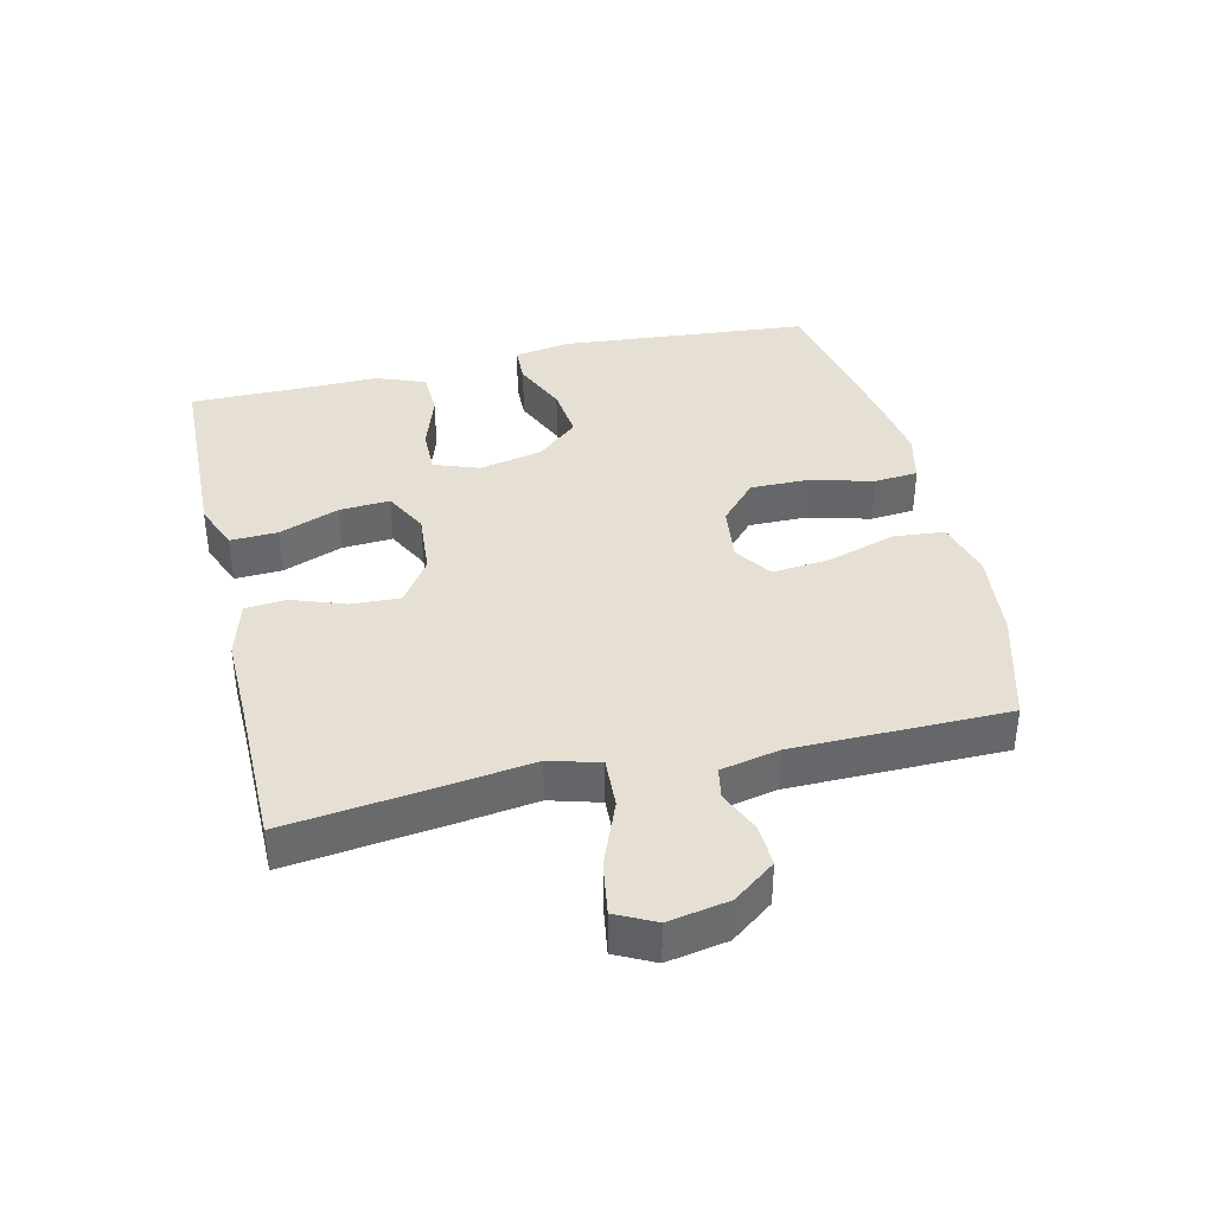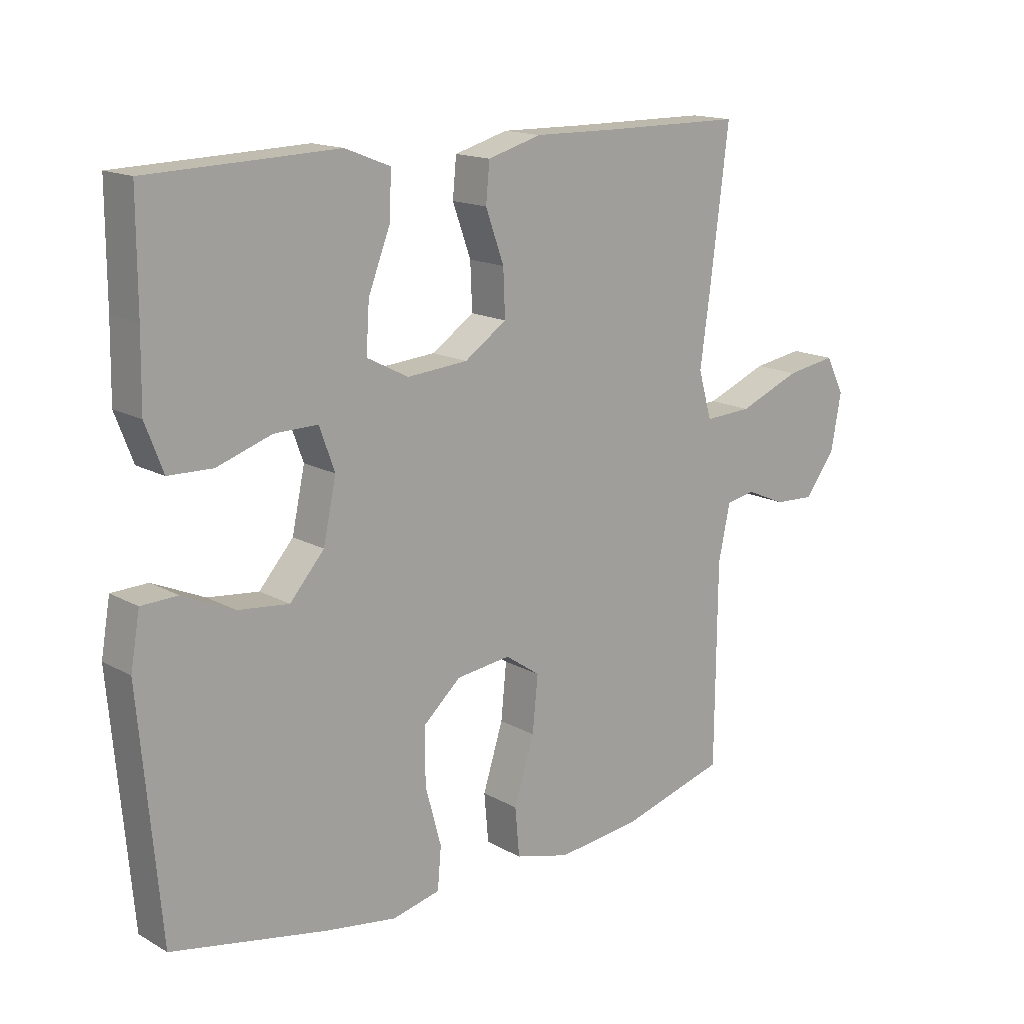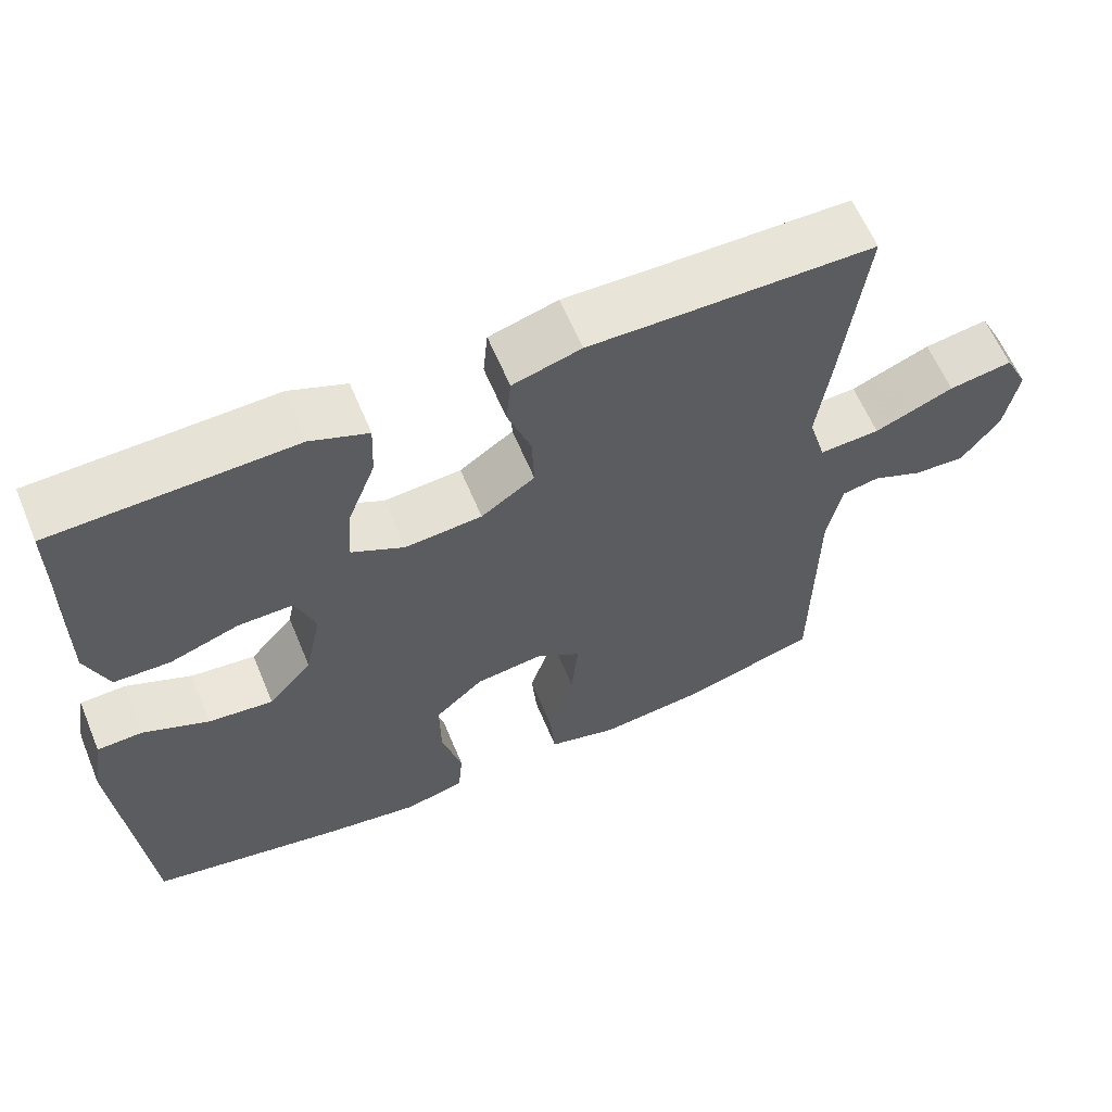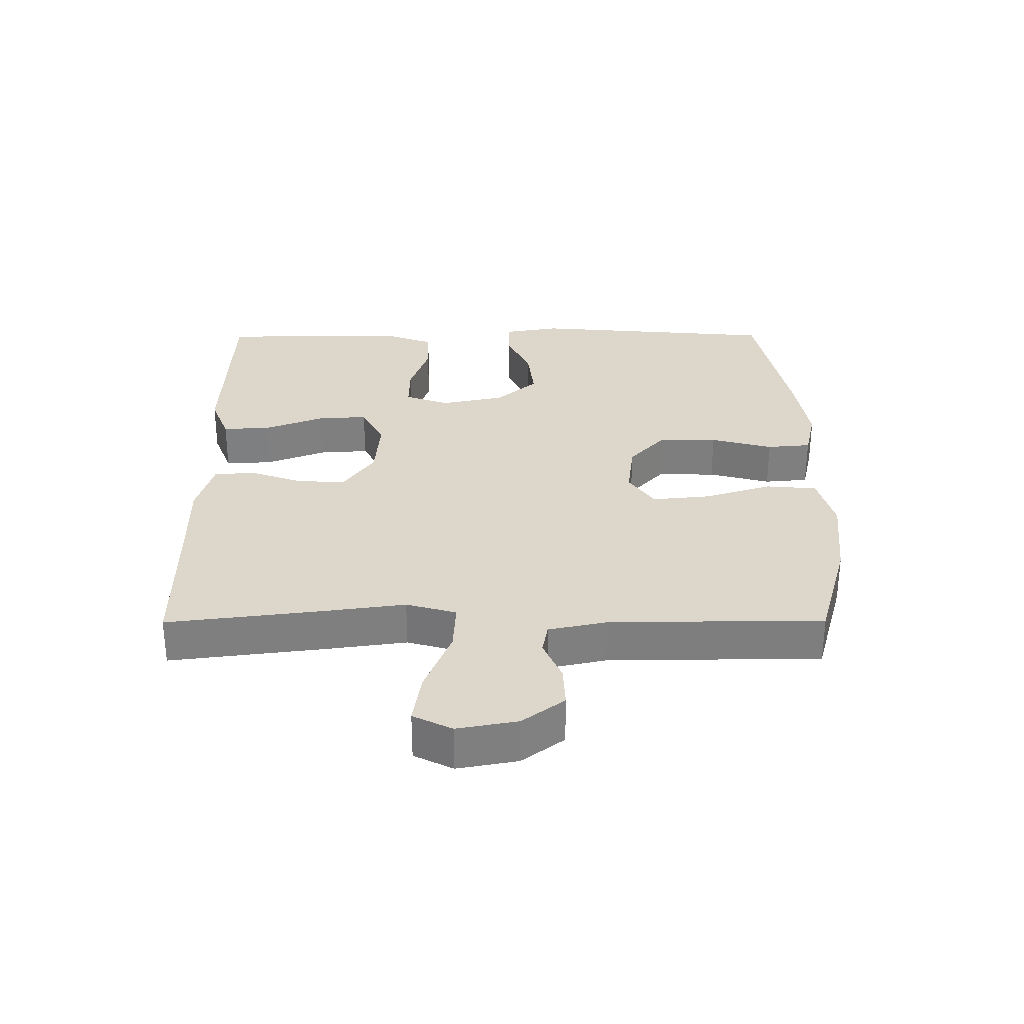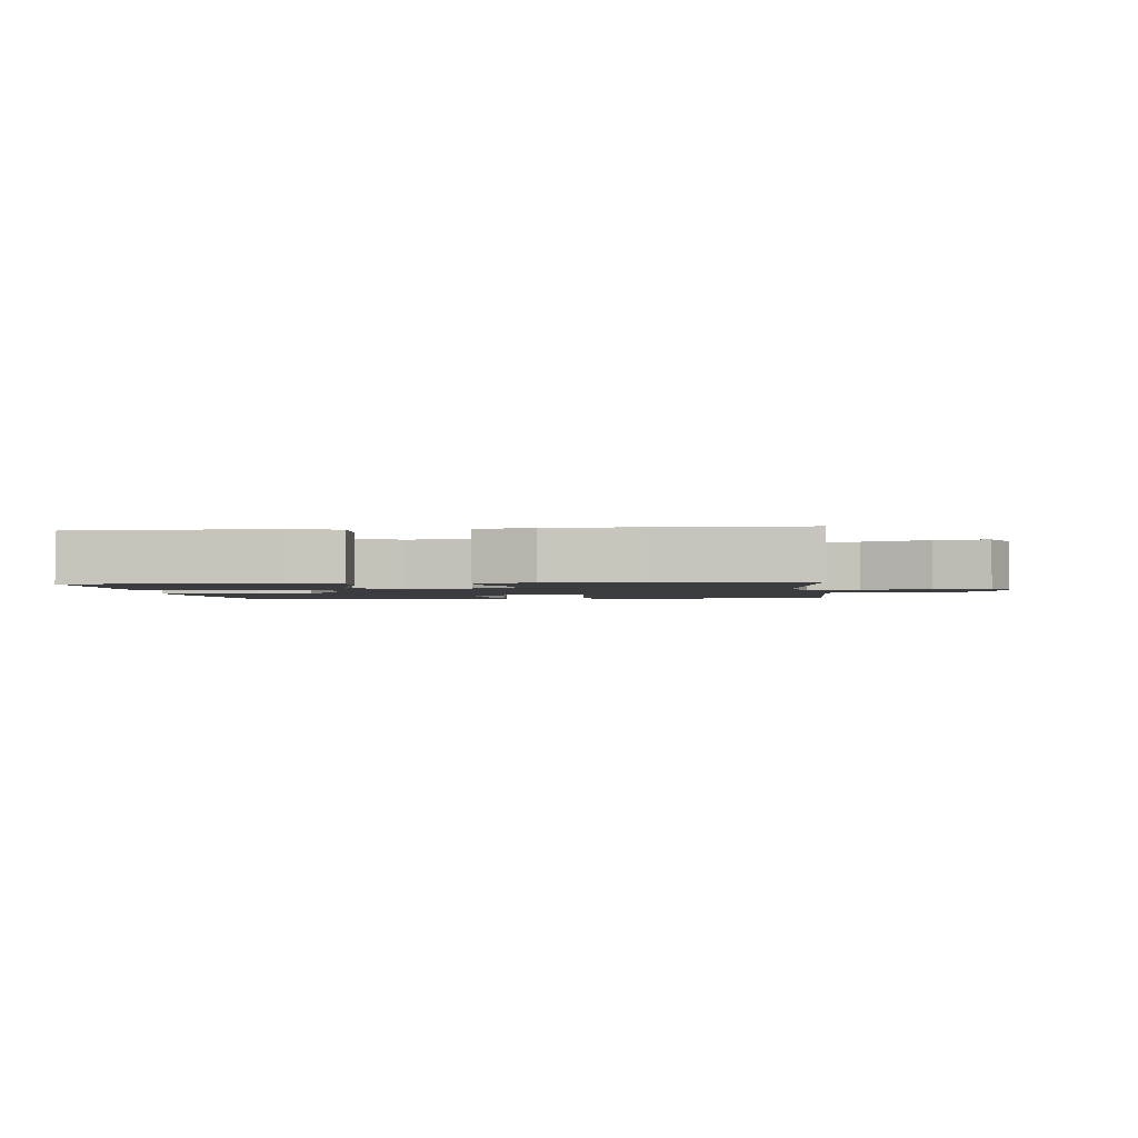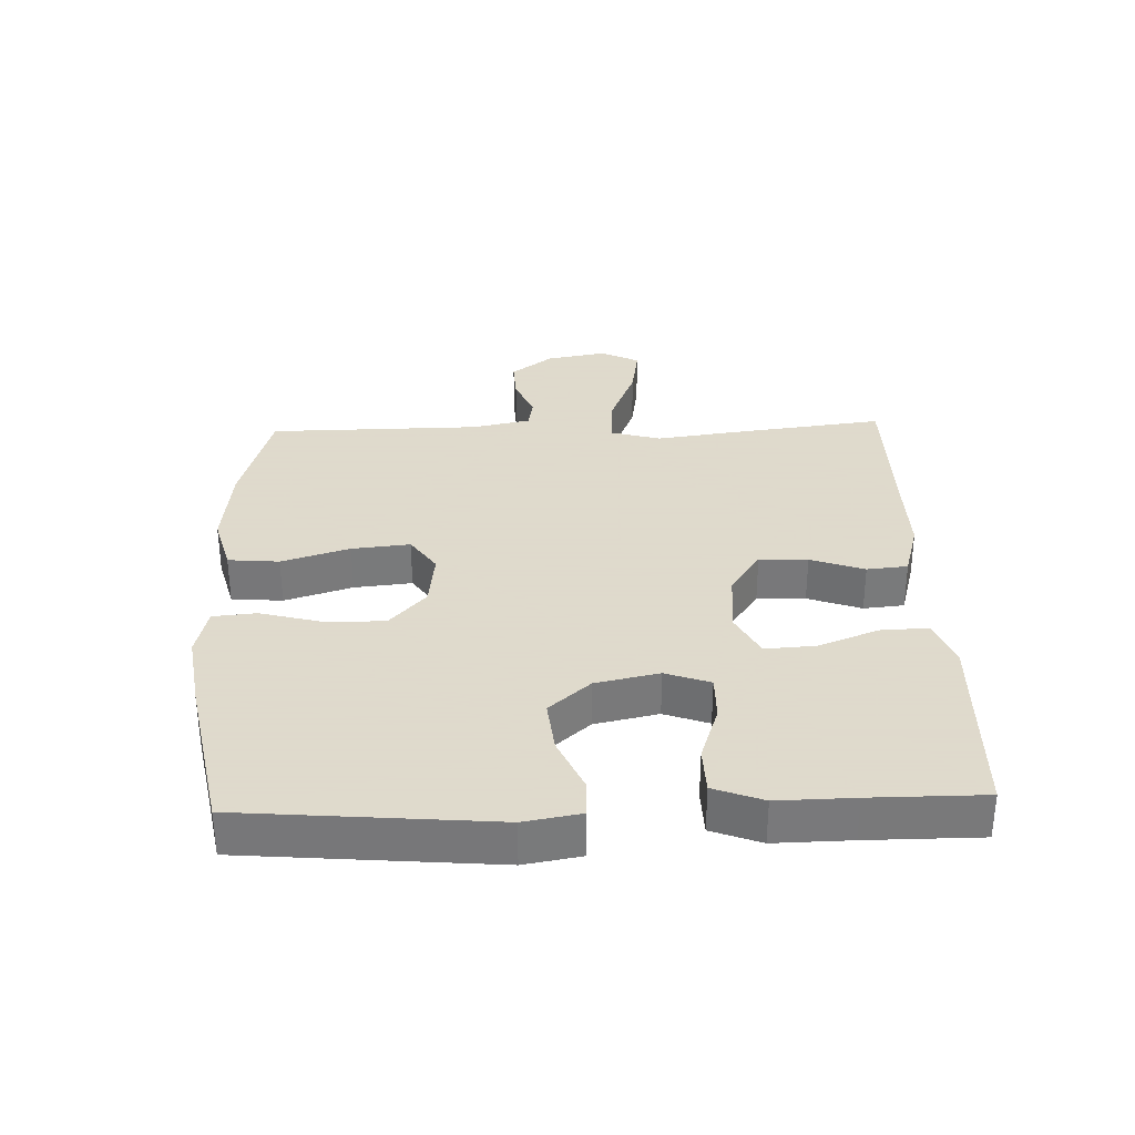
<metadata>
{"format":"obj","ext":"obj","renderer":"f3d","projection":"perspective","resolution":1024,"background":"white","views":[{"elev":38.2,"azim":76.8,"up":"+Y"},{"elev":15.5,"azim":-40.6,"up":"+Z"},{"elev":61.5,"azim":-22.6,"up":"+Z"},{"elev":30.6,"azim":89.7,"up":"+Y"},{"elev":-1.9,"azim":6.4,"up":"+Y"},{"elev":32.4,"azim":-92.0,"up":"+Y"}]}
</metadata>
<code>
v -0.5 0.07 -0.5
v -0.534 0.07 -0.114
v -0.519 0.07 -0.027
v -0.46 0.07 -0.025
v -0.376 0.07 -0.062
v -0.293 0.07 -0.071
v -0.237 0.07 -0.007
v -0.216 0.07 0.091
v -0.241 0.07 0.16
v -0.312 0.07 0.159
v -0.401 0.07 0.129
v -0.473 0.07 0.131
v -0.502 0.07 0.207
v -0.5 0.07 0.325
v -0.5 0.07 0.5
v -0.31 0.07 0.506
v -0.192 0.07 0.51
v -0.118 0.07 0.481
v -0.121 0.07 0.408
v -0.157 0.07 0.315
v -0.162 0.07 0.237
v -0.094 0.07 0.202
v 0.005 0.07 0.21
v 0.074 0.07 0.257
v 0.071 0.07 0.332
v 0.041 0.07 0.415
v 0.047 0.07 0.478
v 0.135 0.07 0.503
v 0.269 0.07 0.501
v 0.5 0.07 0.5
v 0.47 0.07 0.259
v 0.453 0.07 0.135
v 0.475 0.07 0.058
v 0.553 0.07 0.062
v 0.655 0.07 0.103
v 0.737 0.07 0.116
v 0.767 0.07 0.056
v 0.75 0.07 -0.037
v 0.701 0.07 -0.102
v 0.635 0.07 -0.099
v 0.57 0.07 -0.071
v 0.522 0.07 -0.08
v 0.503 0.07 -0.17
v 0.5 0.07 -0.5
v 0.327 0.07 -0.549
v 0.19 0.07 -0.564
v 0.1 0.07 -0.54
v 0.093 0.07 -0.461
v 0.126 0.07 -0.356
v 0.135 0.07 -0.266
v 0.078 0.07 -0.227
v -0.011 0.07 -0.238
v -0.073 0.07 -0.294
v -0.072 0.07 -0.385
v -0.046 0.07 -0.481
v -0.052 0.07 -0.549
v -0.13 0.07 -0.567
v -0.248 0.07 -0.549
v -0.5 0 -0.5
v -0.534 0 -0.114
v -0.519 0 -0.027
v -0.46 0 -0.025
v -0.376 0 -0.062
v -0.293 0 -0.071
v -0.237 0 -0.007
v -0.216 0 0.091
v -0.241 0 0.16
v -0.312 0 0.159
v -0.401 0 0.129
v -0.473 0 0.131
v -0.502 0 0.207
v -0.5 0 0.325
v -0.5 0 0.5
v -0.31 0 0.506
v -0.192 0 0.51
v -0.118 0 0.481
v -0.121 0 0.408
v -0.157 0 0.315
v -0.162 0 0.237
v -0.094 0 0.202
v 0.005 0 0.21
v 0.074 0 0.257
v 0.071 0 0.332
v 0.041 0 0.415
v 0.047 0 0.478
v 0.135 0 0.503
v 0.269 0 0.501
v 0.5 0 0.5
v 0.47 0 0.259
v 0.453 0 0.135
v 0.475 0 0.058
v 0.553 0 0.062
v 0.655 0 0.103
v 0.737 0 0.116
v 0.767 0 0.056
v 0.75 0 -0.037
v 0.701 0 -0.102
v 0.635 0 -0.099
v 0.57 0 -0.071
v 0.522 0 -0.08
v 0.503 0 -0.17
v 0.5 0 -0.5
v 0.327 0 -0.549
v 0.19 0 -0.564
v 0.1 0 -0.54
v 0.093 0 -0.461
v 0.126 0 -0.356
v 0.135 0 -0.266
v 0.078 0 -0.227
v -0.011 0 -0.238
v -0.073 0 -0.294
v -0.072 0 -0.385
v -0.046 0 -0.481
v -0.052 0 -0.549
v -0.13 0 -0.567
v -0.248 0 -0.549
f 3 4 5
f 2 3 5
f 1 2 5
f 58 1 5
f 57 58 5
f 56 57 5
f 55 56 5
f 54 55 5
f 53 54 5 6
f 52 53 6 7
f 51 52 7 8
f 50 51 8 9
f 47 48 49
f 46 47 49
f 45 46 49
f 44 45 49
f 43 44 49
f 42 43 49 50
f 39 40 41
f 38 39 41
f 37 38 41
f 36 37 41
f 35 36 41
f 34 35 41
f 33 34 41 42
f 29 30 31 32
f 29 32 33
f 28 29 33
f 27 28 33
f 26 27 33
f 25 26 33
f 33 42 50
f 25 33 50
f 24 25 50
f 18 19 20
f 17 18 20
f 16 17 20
f 16 20 21
f 15 16 21
f 14 15 21
f 13 14 21
f 12 13 21
f 11 12 21
f 10 11 21
f 9 10 21 22
f 23 24 50
f 9 22 23 50
f 63 62 61
f 63 61 60
f 63 60 59
f 63 59 116
f 63 116 115
f 63 115 114
f 63 114 113
f 63 113 112
f 64 63 112 111
f 65 64 111 110
f 66 65 110 109
f 67 66 109 108
f 107 106 105
f 107 105 104
f 107 104 103
f 107 103 102
f 107 102 101
f 108 107 101 100
f 99 98 97
f 99 97 96
f 99 96 95
f 99 95 94
f 99 94 93
f 99 93 92
f 100 99 92 91
f 90 89 88 87
f 91 90 87
f 91 87 86
f 91 86 85
f 91 85 84
f 91 84 83
f 108 100 91
f 108 91 83
f 108 83 82
f 78 77 76
f 78 76 75
f 78 75 74
f 79 78 74
f 79 74 73
f 79 73 72
f 79 72 71
f 79 71 70
f 79 70 69
f 79 69 68
f 80 79 68 67
f 108 82 81
f 108 81 80 67
f 1 59 60 2
f 2 60 61 3
f 3 61 62 4
f 4 62 63 5
f 5 63 64 6
f 6 64 65 7
f 7 65 66 8
f 8 66 67 9
f 9 67 68 10
f 10 68 69 11
f 11 69 70 12
f 12 70 71 13
f 13 71 72 14
f 14 72 73 15
f 15 73 74 16
f 16 74 75 17
f 17 75 76 18
f 18 76 77 19
f 19 77 78 20
f 20 78 79 21
f 21 79 80 22
f 22 80 81 23
f 23 81 82 24
f 24 82 83 25
f 25 83 84 26
f 26 84 85 27
f 27 85 86 28
f 28 86 87 29
f 29 87 88 30
f 30 88 89 31
f 31 89 90 32
f 32 90 91 33
f 33 91 92 34
f 34 92 93 35
f 35 93 94 36
f 36 94 95 37
f 37 95 96 38
f 38 96 97 39
f 39 97 98 40
f 40 98 99 41
f 41 99 100 42
f 42 100 101 43
f 43 101 102 44
f 44 102 103 45
f 45 103 104 46
f 46 104 105 47
f 47 105 106 48
f 48 106 107 49
f 49 107 108 50
f 50 108 109 51
f 51 109 110 52
f 52 110 111 53
f 53 111 112 54
f 54 112 113 55
f 55 113 114 56
f 56 114 115 57
f 57 115 116 58
f 58 116 59 1

</code>
